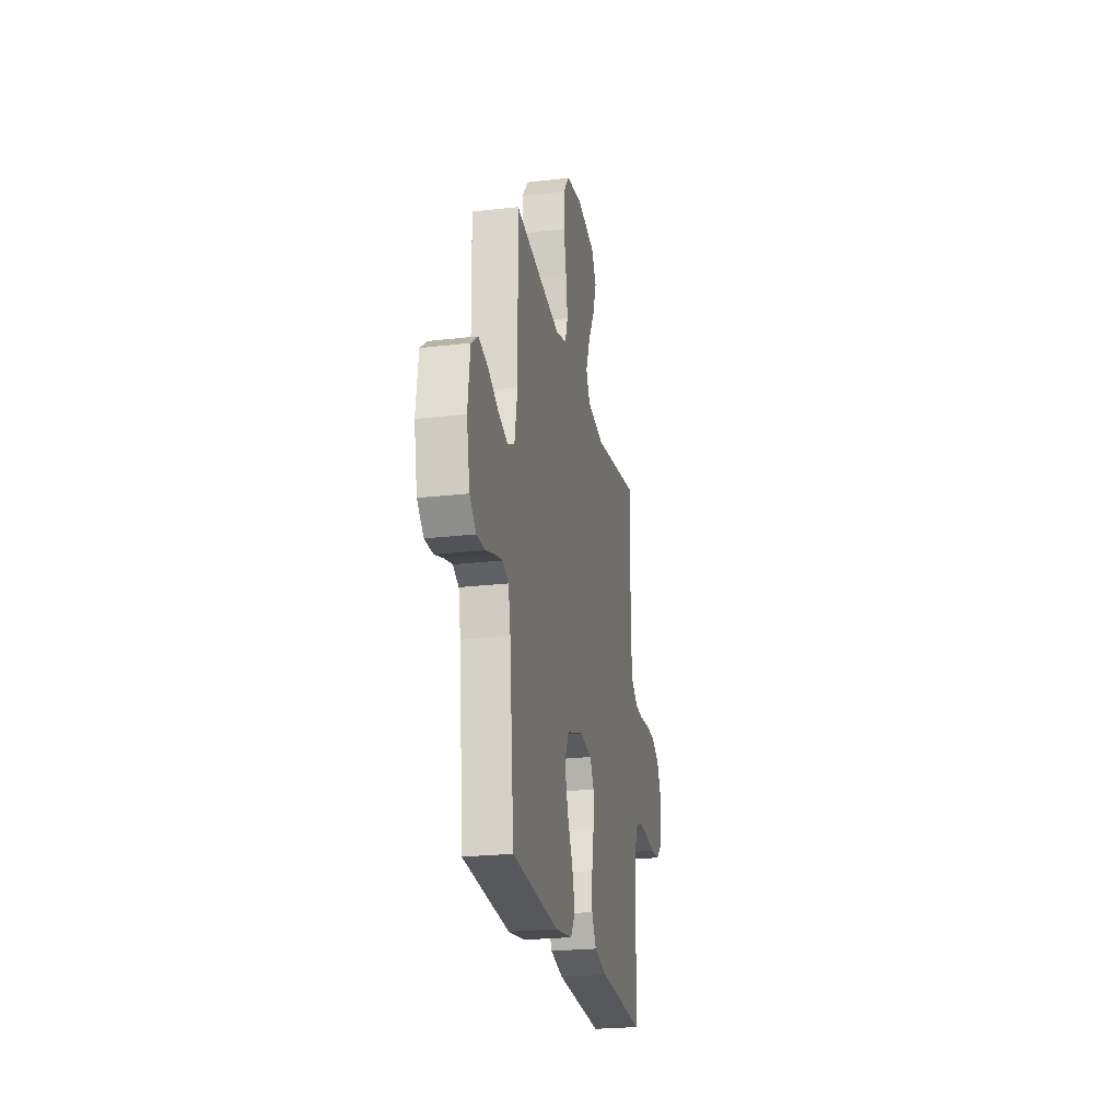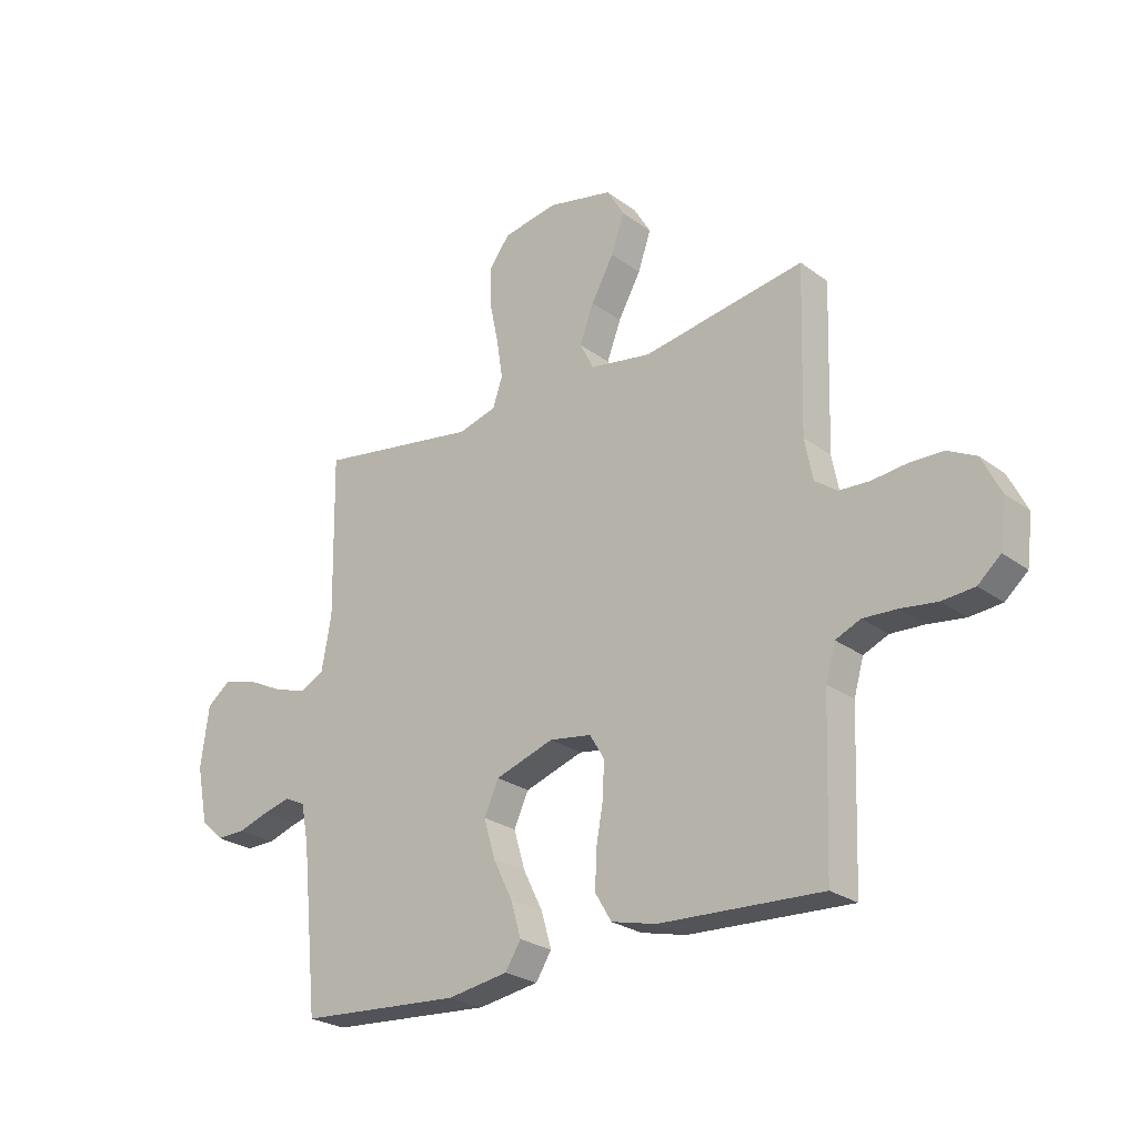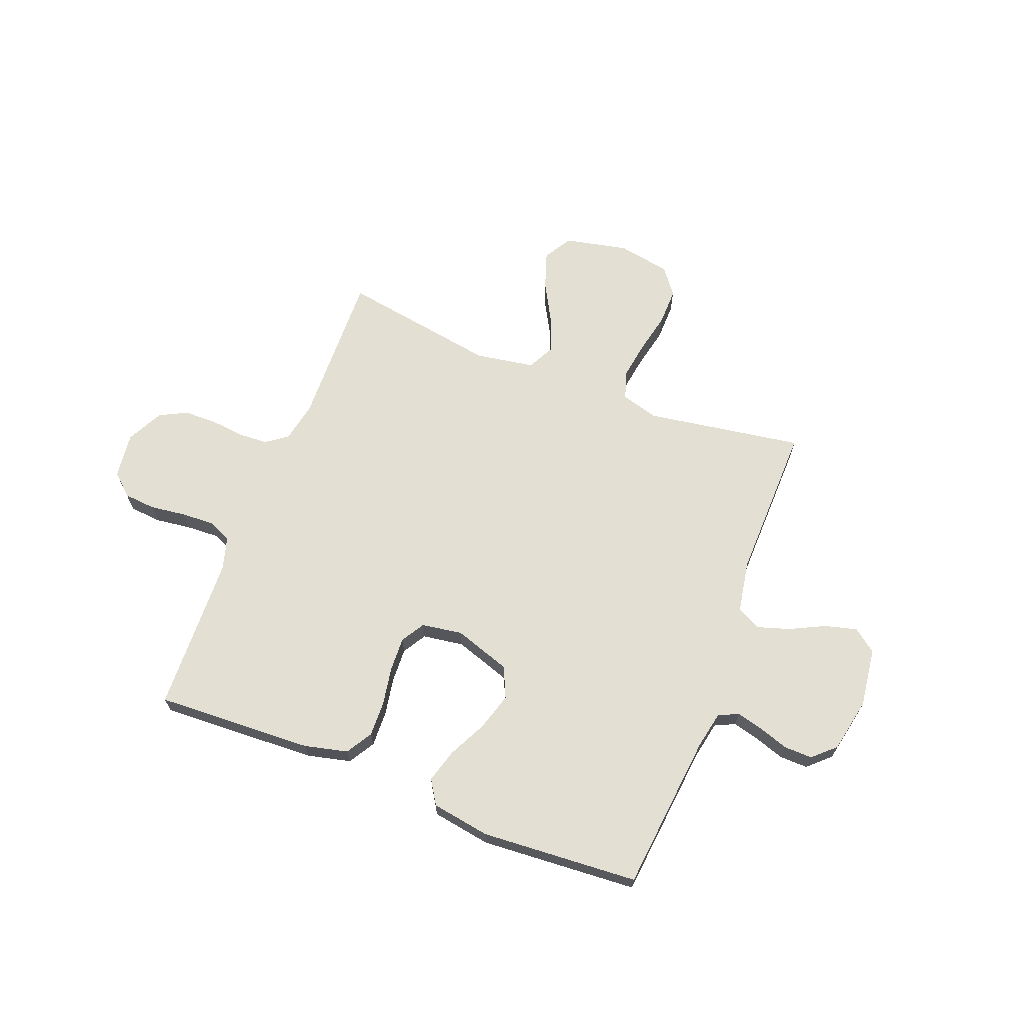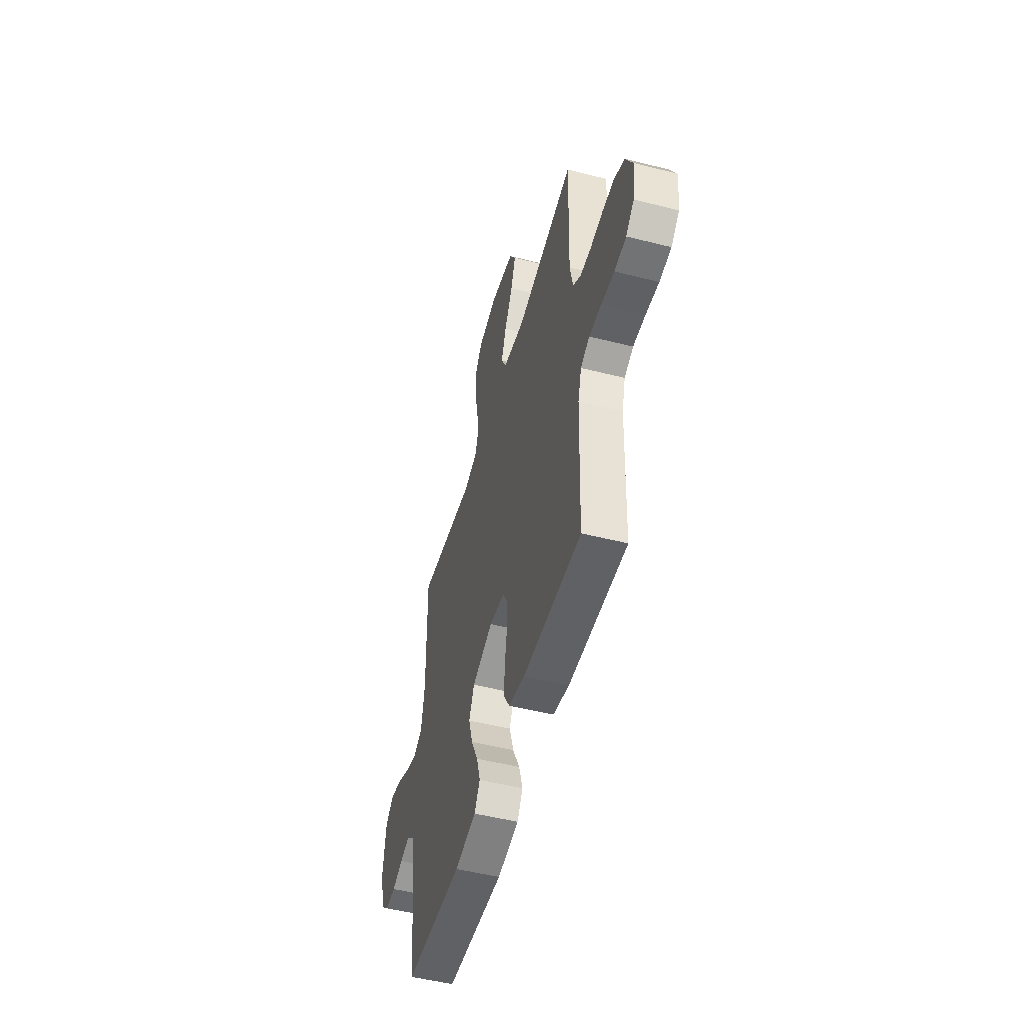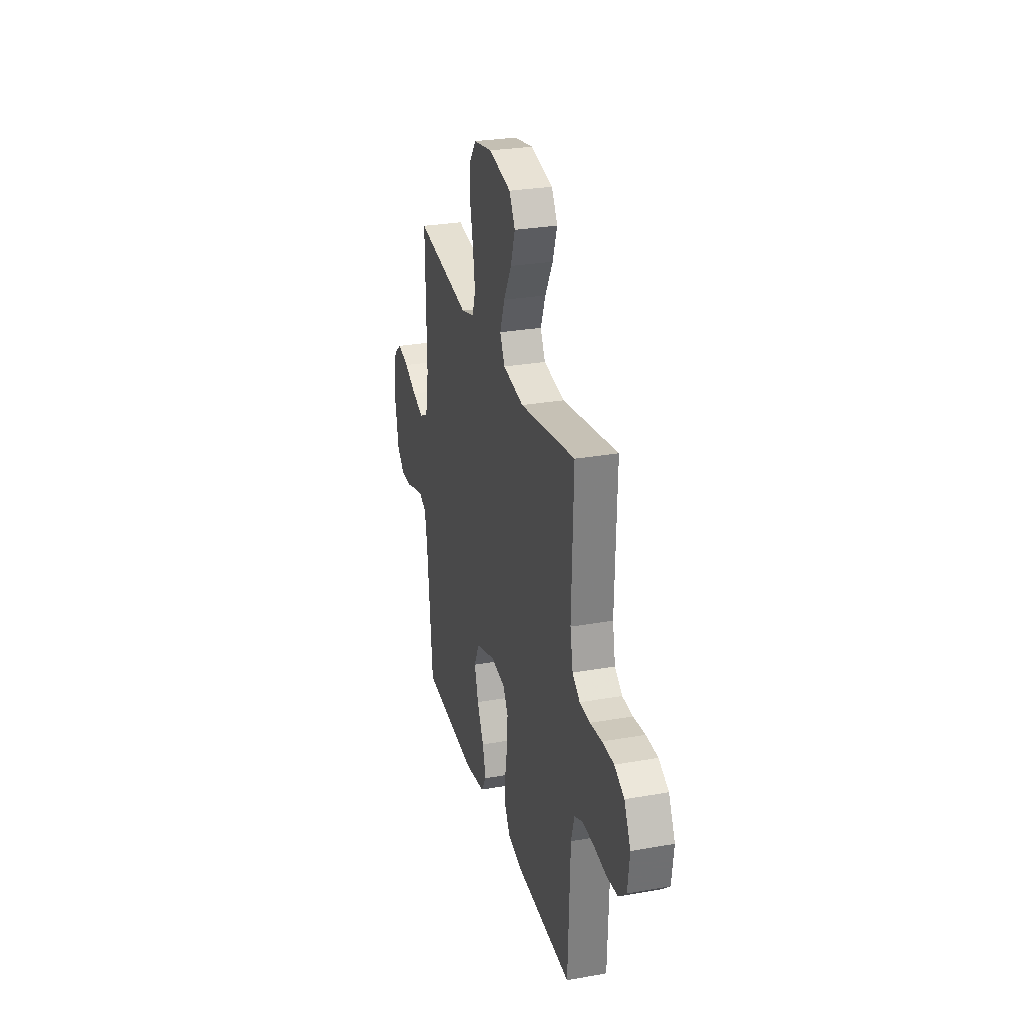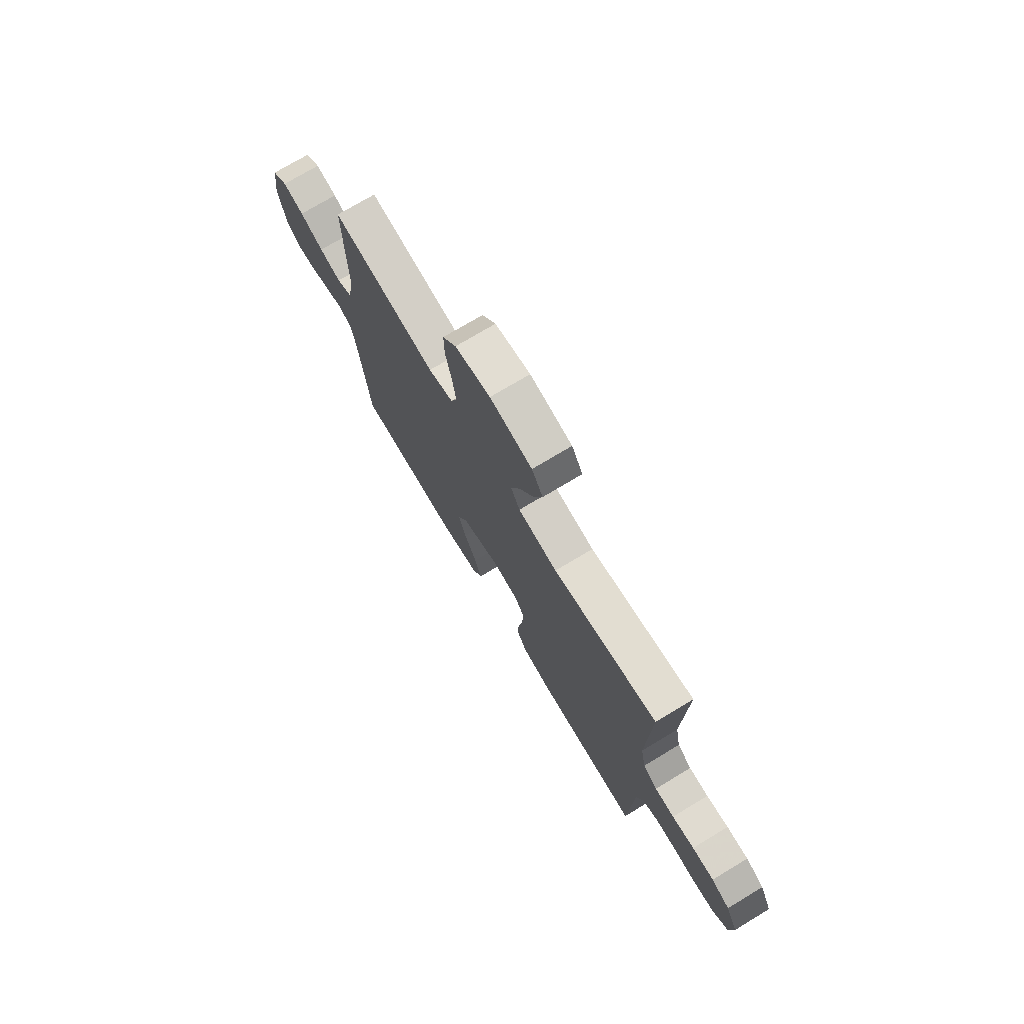
<metadata>
{"format":"obj","ext":"obj","renderer":"f3d","projection":"perspective","resolution":1024,"background":"white","views":[{"elev":-23.8,"azim":-79.0,"up":"+Z"},{"elev":-25.3,"azim":40.4,"up":"+Z"},{"elev":66.9,"azim":-158.7,"up":"+Y"},{"elev":-51.0,"azim":74.6,"up":"+Z"},{"elev":28.2,"azim":75.0,"up":"+Z"},{"elev":74.1,"azim":59.0,"up":"+Z"}]}
</metadata>
<code>
v 0.5 0.07 0.5
v 0.491 0.07 0.2
v 0.506 0.07 0.124
v 0.547 0.07 0.094
v 0.603 0.07 0.091
v 0.667 0.07 0.098
v 0.73 0.07 0.097
v 0.783 0.07 0.07
v 0.818 0.07 0
v 0.807 0.07 -0.087
v 0.765 0.07 -0.124
v 0.705 0.07 -0.129
v 0.637 0.07 -0.12
v 0.575 0.07 -0.117
v 0.529 0.07 -0.137
v 0.511 0.07 -0.2
v 0.5 0.07 -0.5
v 0.2 0.07 -0.486
v 0.117 0.07 -0.466
v 0.087 0.07 -0.416
v 0.089 0.07 -0.349
v 0.102 0.07 -0.276
v 0.105 0.07 -0.21
v 0.078 0.07 -0.165
v 0 0.07 -0.153
v -0.108 0.07 -0.189
v -0.135 0.07 -0.248
v -0.114 0.07 -0.319
v -0.078 0.07 -0.392
v -0.059 0.07 -0.457
v -0.088 0.07 -0.503
v -0.2 0.07 -0.521
v -0.5 0.07 -0.5
v -0.53 0.07 -0.2
v -0.544 0.07 -0.128
v -0.582 0.07 -0.11
v -0.633 0.07 -0.123
v -0.69 0.07 -0.142
v -0.744 0.07 -0.143
v -0.786 0.07 -0.104
v -0.807 0.07 0
v -0.792 0.07 0.113
v -0.748 0.07 0.147
v -0.687 0.07 0.131
v -0.62 0.07 0.098
v -0.558 0.07 0.078
v -0.513 0.07 0.101
v -0.495 0.07 0.2
v -0.5 0.07 0.5
v -0.2 0.07 0.452
v -0.129 0.07 0.472
v -0.111 0.07 0.525
v -0.122 0.07 0.598
v -0.139 0.07 0.677
v -0.14 0.07 0.748
v -0.101 0.07 0.799
v 0 0.07 0.817
v 0.121 0.07 0.791
v 0.153 0.07 0.737
v 0.129 0.07 0.666
v 0.087 0.07 0.59
v 0.061 0.07 0.521
v 0.087 0.07 0.47
v 0.2 0.07 0.451
v 0.5 0 0.5
v 0.491 0 0.2
v 0.506 0 0.124
v 0.547 0 0.094
v 0.603 0 0.091
v 0.667 0 0.098
v 0.73 0 0.097
v 0.783 0 0.07
v 0.818 0 0
v 0.807 0 -0.087
v 0.765 0 -0.124
v 0.705 0 -0.129
v 0.637 0 -0.12
v 0.575 0 -0.117
v 0.529 0 -0.137
v 0.511 0 -0.2
v 0.5 0 -0.5
v 0.2 0 -0.486
v 0.117 0 -0.466
v 0.087 0 -0.416
v 0.089 0 -0.349
v 0.102 0 -0.276
v 0.105 0 -0.21
v 0.078 0 -0.165
v 0 0 -0.153
v -0.108 0 -0.189
v -0.135 0 -0.248
v -0.114 0 -0.319
v -0.078 0 -0.392
v -0.059 0 -0.457
v -0.088 0 -0.503
v -0.2 0 -0.521
v -0.5 0 -0.5
v -0.53 0 -0.2
v -0.544 0 -0.128
v -0.582 0 -0.11
v -0.633 0 -0.123
v -0.69 0 -0.142
v -0.744 0 -0.143
v -0.786 0 -0.104
v -0.807 0 0
v -0.792 0 0.113
v -0.748 0 0.147
v -0.687 0 0.131
v -0.62 0 0.098
v -0.558 0 0.078
v -0.513 0 0.101
v -0.495 0 0.2
v -0.5 0 0.5
v -0.2 0 0.452
v -0.129 0 0.472
v -0.111 0 0.525
v -0.122 0 0.598
v -0.139 0 0.677
v -0.14 0 0.748
v -0.101 0 0.799
v 0 0 0.817
v 0.121 0 0.791
v 0.153 0 0.737
v 0.129 0 0.666
v 0.087 0 0.59
v 0.061 0 0.521
v 0.087 0 0.47
v 0.2 0 0.451
f 59 60 61
f 58 59 61
f 57 58 61
f 56 57 61
f 55 56 61
f 54 55 61
f 53 54 61
f 52 53 61 62
f 51 52 62 63
f 48 49 50
f 51 63 64
f 50 51 64
f 48 50 64
f 47 48 64
f 43 44 45
f 42 43 45
f 41 42 45
f 40 41 45
f 39 40 45
f 38 39 45
f 37 38 45
f 36 37 45 46
f 64 1 2
f 47 64 2
f 46 47 2
f 36 46 2
f 35 36 2
f 32 33 34
f 31 32 34
f 30 31 34
f 29 30 34
f 28 29 34
f 20 21 22
f 19 20 22
f 18 19 22
f 17 18 22
f 16 17 22
f 15 16 22 23
f 14 15 23 24
f 11 12 13
f 10 11 13
f 9 10 13
f 8 9 13
f 7 8 13
f 6 7 13
f 5 6 13
f 4 5 13 14
f 14 24 25
f 4 14 25
f 3 4 25
f 27 28 34 35
f 26 27 35
f 25 26 35
f 3 25 35
f 2 3 35
f 125 124 123
f 125 123 122
f 125 122 121
f 125 121 120
f 125 120 119
f 125 119 118
f 125 118 117
f 126 125 117 116
f 127 126 116 115
f 114 113 112
f 128 127 115
f 128 115 114
f 128 114 112
f 128 112 111
f 109 108 107
f 109 107 106
f 109 106 105
f 109 105 104
f 109 104 103
f 109 103 102
f 109 102 101
f 110 109 101 100
f 66 65 128
f 66 128 111
f 66 111 110
f 66 110 100
f 66 100 99
f 98 97 96
f 98 96 95
f 98 95 94
f 98 94 93
f 98 93 92
f 86 85 84
f 86 84 83
f 86 83 82
f 86 82 81
f 86 81 80
f 87 86 80 79
f 88 87 79 78
f 77 76 75
f 77 75 74
f 77 74 73
f 77 73 72
f 77 72 71
f 77 71 70
f 77 70 69
f 78 77 69 68
f 89 88 78
f 89 78 68
f 89 68 67
f 99 98 92 91
f 99 91 90
f 99 90 89
f 99 89 67
f 99 67 66
f 1 65 66 2
f 2 66 67 3
f 3 67 68 4
f 4 68 69 5
f 5 69 70 6
f 6 70 71 7
f 7 71 72 8
f 8 72 73 9
f 9 73 74 10
f 10 74 75 11
f 11 75 76 12
f 12 76 77 13
f 13 77 78 14
f 14 78 79 15
f 15 79 80 16
f 16 80 81 17
f 17 81 82 18
f 18 82 83 19
f 19 83 84 20
f 20 84 85 21
f 21 85 86 22
f 22 86 87 23
f 23 87 88 24
f 24 88 89 25
f 25 89 90 26
f 26 90 91 27
f 27 91 92 28
f 28 92 93 29
f 29 93 94 30
f 30 94 95 31
f 31 95 96 32
f 32 96 97 33
f 33 97 98 34
f 34 98 99 35
f 35 99 100 36
f 36 100 101 37
f 37 101 102 38
f 38 102 103 39
f 39 103 104 40
f 40 104 105 41
f 41 105 106 42
f 42 106 107 43
f 43 107 108 44
f 44 108 109 45
f 45 109 110 46
f 46 110 111 47
f 47 111 112 48
f 48 112 113 49
f 49 113 114 50
f 50 114 115 51
f 51 115 116 52
f 52 116 117 53
f 53 117 118 54
f 54 118 119 55
f 55 119 120 56
f 56 120 121 57
f 57 121 122 58
f 58 122 123 59
f 59 123 124 60
f 60 124 125 61
f 61 125 126 62
f 62 126 127 63
f 63 127 128 64
f 64 128 65 1

</code>
